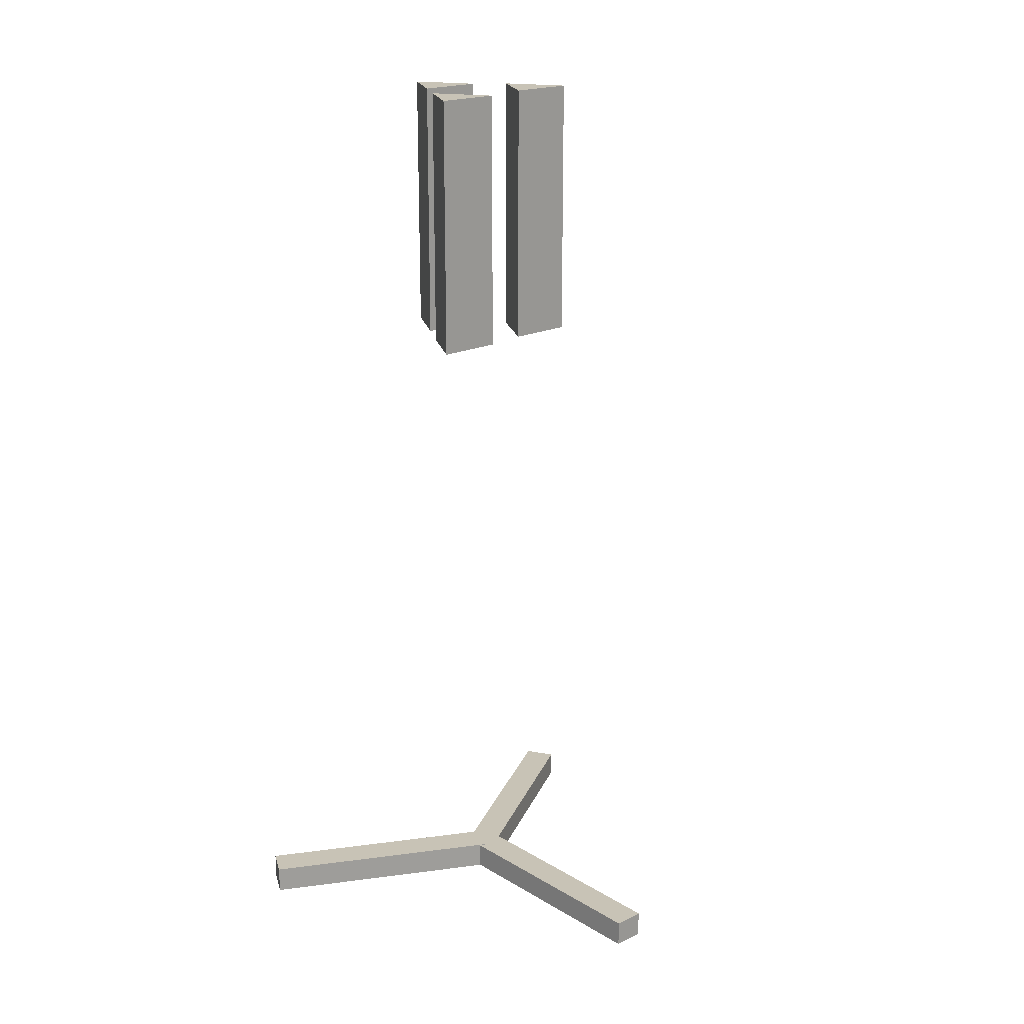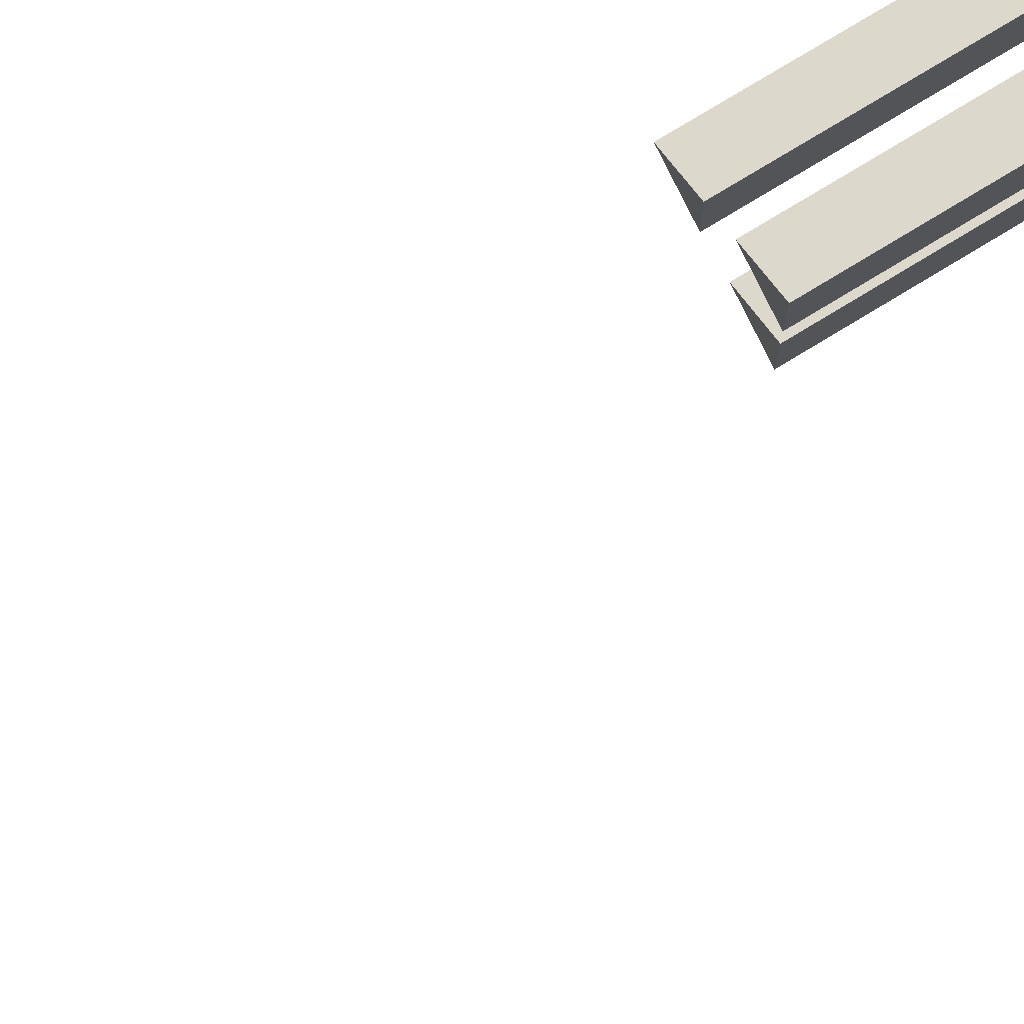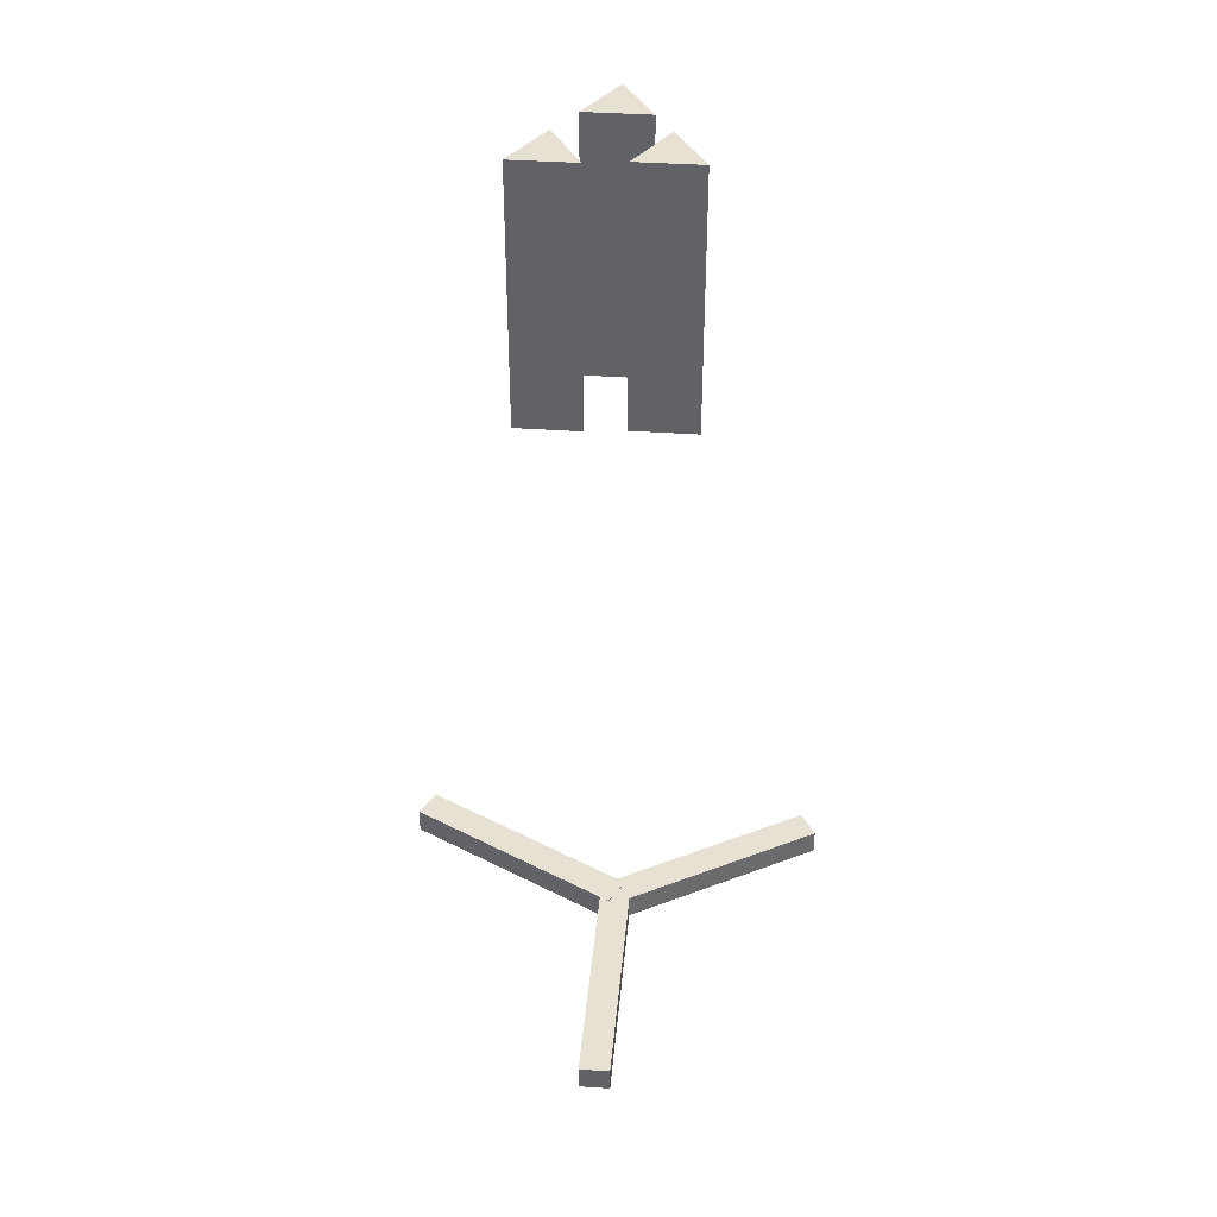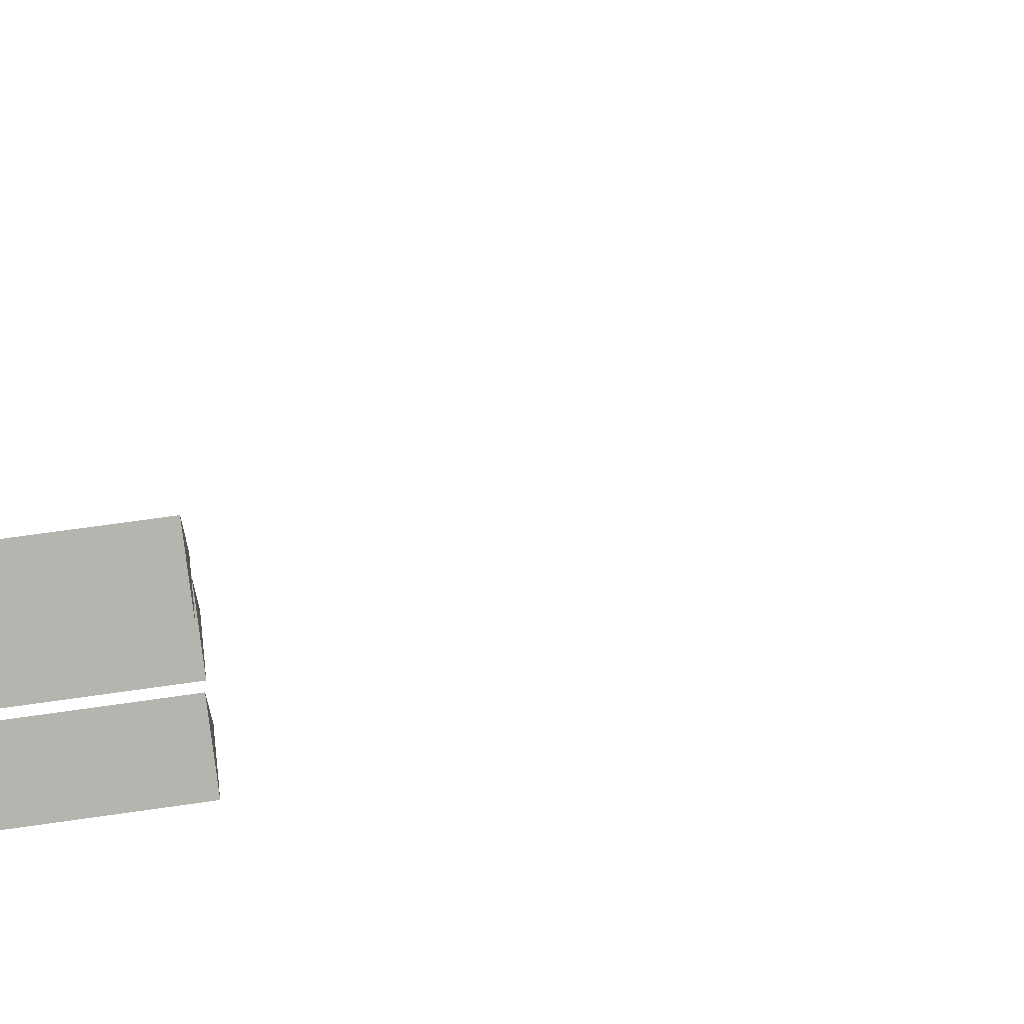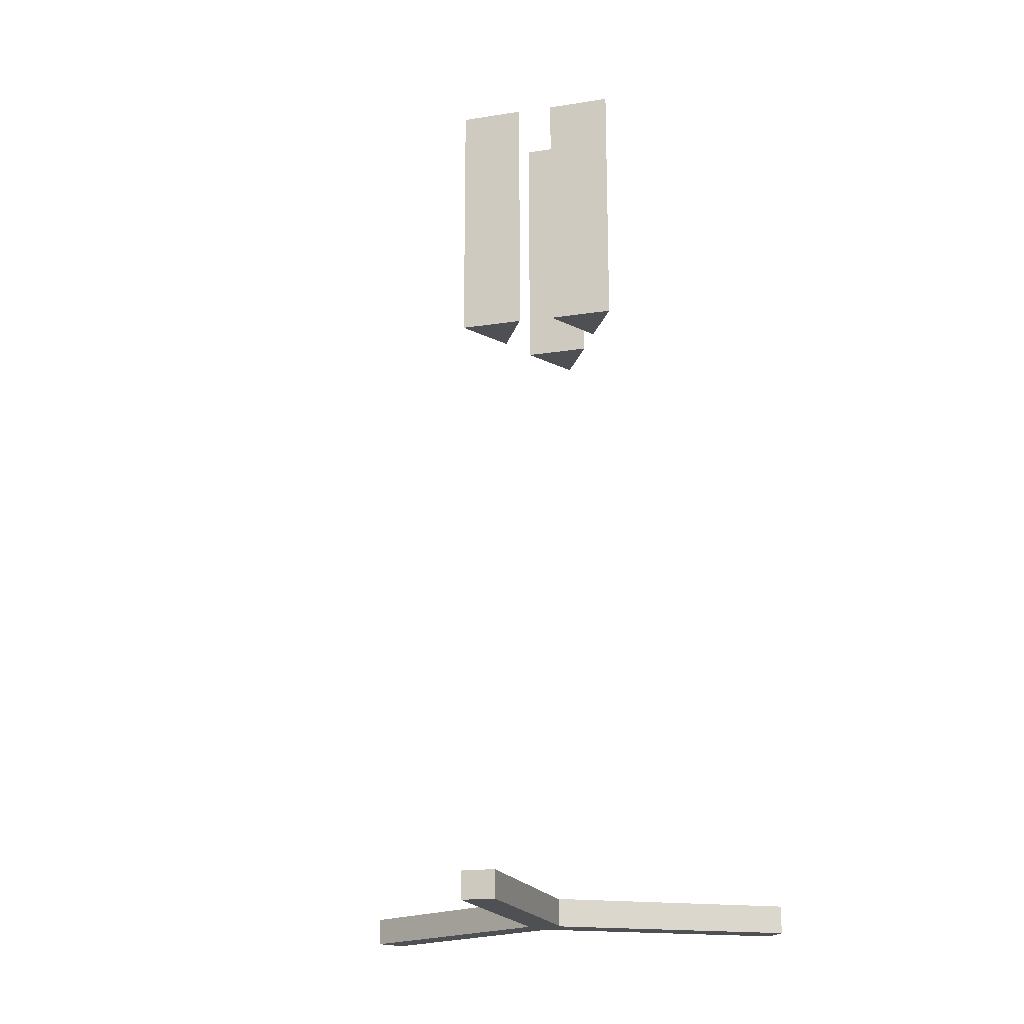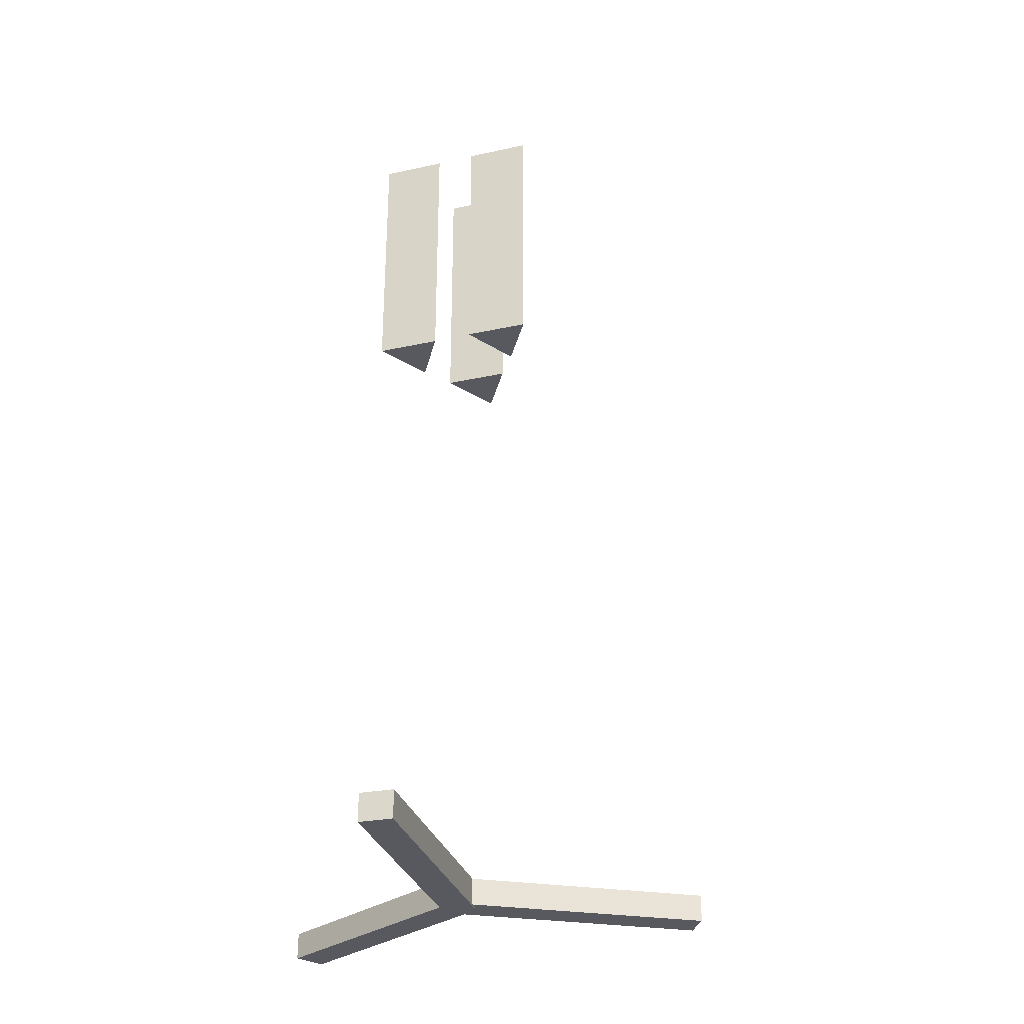
<metadata>
{"format":"obj","ext":"obj","renderer":"f3d","projection":"perspective","resolution":1024,"background":"white","views":[{"elev":19.4,"azim":-134.0,"up":"+Z"},{"elev":80.0,"azim":-121.1,"up":"+Y"},{"elev":38.7,"azim":-87.0,"up":"+Z"},{"elev":68.1,"azim":81.8,"up":"+Y"},{"elev":-18.6,"azim":44.7,"up":"+Z"},{"elev":-30.3,"azim":165.5,"up":"+Z"}]}
</metadata>
<code>
v  -16.61 16.61 47.6
v  -11.57 25.35 47.6
v  -12.7 26 47.6
v  -16.61 16.61 47.6
v  -12.7 26 47.6
v  -17.75 17.26 47.6
v  -11.57 25.35 46.51
v  -16.61 16.61 46.51
v  -17.75 17.26 46.51
v  -11.57 25.35 46.51
v  -17.75 17.26 46.51
v  -12.7 26 46.51
v  -17.75 17.26 47.6
v  -17.75 17.26 46.51
v  -16.61 16.61 47.6
v  -17.75 17.26 46.51
v  -16.61 16.61 46.51
v  -16.61 16.61 47.6
v  -12.7 26 47.6
v  -12.7 26 46.51
v  -17.75 17.26 47.6
v  -12.7 26 46.51
v  -17.75 17.26 46.51
v  -17.75 17.26 47.6
v  -11.57 25.35 47.6
v  -11.57 25.35 46.51
v  -12.7 26 47.6
v  -11.57 25.35 46.51
v  -12.7 26 46.51
v  -12.7 26 47.6
v  -16.61 16.61 47.6
v  -16.61 16.61 46.51
v  -11.57 25.35 47.6
v  -16.61 16.61 46.51
v  -11.57 25.35 46.51
v  -11.57 25.35 47.6
v  -17.25 17.63 47.58
v  -26.95 17.97 47.58
v  -27 16.71 47.58
v  -17.25 17.63 47.58
v  -27 16.71 47.58
v  -17.3 16.37 47.58
v  -26.95 17.97 46.53
v  -17.25 17.63 46.53
v  -17.3 16.37 46.53
v  -26.95 17.97 46.53
v  -17.3 16.37 46.53
v  -27 16.71 46.53
v  -17.3 16.37 47.58
v  -17.3 16.37 46.53
v  -17.25 17.63 47.58
v  -17.3 16.37 46.53
v  -17.25 17.63 46.53
v  -17.25 17.63 47.58
v  -27 16.71 47.58
v  -27 16.71 46.53
v  -17.3 16.37 47.58
v  -27 16.71 46.53
v  -17.3 16.37 46.53
v  -17.3 16.37 47.58
v  -26.95 17.97 47.58
v  -26.95 17.97 46.53
v  -27 16.71 47.58
v  -26.95 17.97 46.53
v  -27 16.71 46.53
v  -27 16.71 47.58
v  -17.25 17.63 47.58
v  -17.25 17.63 46.53
v  -26.95 17.97 47.58
v  -17.25 17.63 46.53
v  -26.95 17.97 46.53
v  -26.95 17.97 47.58
v  -17.92 17.11 47.58
v  -13.13 8.352 47.58
v  -12 8.938 47.58
v  -17.92 17.11 47.58
v  -12 8.938 47.58
v  -16.79 17.69 47.58
v  -13.13 8.352 46.53
v  -17.92 17.11 46.53
v  -12 8.938 46.53
v  -17.92 17.11 46.53
v  -16.79 17.69 46.53
v  -12 8.938 46.53
v  -16.79 17.69 47.58
v  -16.79 17.69 46.53
v  -17.92 17.11 47.58
v  -16.79 17.69 46.53
v  -17.92 17.11 46.53
v  -17.92 17.11 47.58
v  -12 8.938 47.58
v  -12 8.938 46.53
v  -16.79 17.69 47.58
v  -12 8.938 46.53
v  -16.79 17.69 46.53
v  -16.79 17.69 47.58
v  -13.13 8.352 47.58
v  -13.13 8.352 46.53
v  -12 8.938 47.58
v  -13.13 8.352 46.53
v  -12 8.938 46.53
v  -12 8.938 47.58
v  -17.92 17.11 47.58
v  -17.92 17.11 46.53
v  -13.13 8.352 47.58
v  -17.92 17.11 46.53
v  -13.13 8.352 46.53
v  -13.13 8.352 47.58
v  -16.71 19.28 83.18
v  -18.91 20.66 83.18
v  -19 18.06 83.18
v  -18.91 20.66 72.66
v  -16.71 19.28 72.66
v  -19 18.06 72.66
v  -19 18.06 83.18
v  -19 18.06 72.66
v  -16.71 19.28 83.18
v  -19 18.06 72.66
v  -16.71 19.28 72.66
v  -16.71 19.28 83.18
v  -18.91 20.66 83.18
v  -18.91 20.66 72.66
v  -19 18.06 83.18
v  -18.91 20.66 72.66
v  -19 18.06 72.66
v  -19 18.06 83.18
v  -16.71 19.28 83.18
v  -16.71 19.28 72.66
v  -18.91 20.66 83.18
v  -16.71 19.28 72.66
v  -18.91 20.66 72.66
v  -18.91 20.66 83.18
v  -15.44 15.79 83.18
v  -13.14 17.01 83.18
v  -15.35 18.38 83.18
v  -13.14 17.01 72.66
v  -15.44 15.79 72.66
v  -15.35 18.38 72.66
v  -15.35 18.38 83.18
v  -15.35 18.38 72.66
v  -15.44 15.79 83.18
v  -15.35 18.38 72.66
v  -15.44 15.79 72.66
v  -15.44 15.79 83.18
v  -13.14 17.01 83.18
v  -13.14 17.01 72.66
v  -15.35 18.38 83.18
v  -13.14 17.01 72.66
v  -15.35 18.38 72.66
v  -15.35 18.38 83.18
v  -15.44 15.79 83.18
v  -15.44 15.79 72.66
v  -13.14 17.01 83.18
v  -15.44 15.79 72.66
v  -13.14 17.01 72.66
v  -13.14 17.01 83.18
v  -18.99 16.52 83.25
v  -19.08 13.92 83.25
v  -16.79 15.14 83.25
v  -19.08 13.92 72.73
v  -18.99 16.52 72.73
v  -16.79 15.14 72.73
v  -16.79 15.14 83.25
v  -16.79 15.14 72.73
v  -18.99 16.52 83.25
v  -16.79 15.14 72.73
v  -18.99 16.52 72.73
v  -18.99 16.52 83.25
v  -19.08 13.92 83.25
v  -19.08 13.92 72.73
v  -16.79 15.14 83.25
v  -19.08 13.92 72.73
v  -16.79 15.14 72.73
v  -16.79 15.14 83.25
v  -18.99 16.52 83.25
v  -18.99 16.52 72.73
v  -19.08 13.92 83.25
v  -18.99 16.52 72.73
v  -19.08 13.92 72.73
v  -19.08 13.92 83.25
g <STL_BINARY>
f 1 2 3
f 4 5 6
f 7 8 9
f 10 11 12
f 13 14 15
f 16 17 18
f 19 20 21
f 22 23 24
f 25 26 27
f 28 29 30
f 31 32 33
f 34 35 36
f 37 38 39
f 40 41 42
f 43 44 45
f 46 47 48
f 49 50 51
f 52 53 54
f 55 56 57
f 58 59 60
f 61 62 63
f 64 65 66
f 67 68 69
f 70 71 72
f 73 74 75
f 76 77 78
f 79 80 81
f 82 83 84
f 85 86 87
f 88 89 90
f 91 92 93
f 94 95 96
f 97 98 99
f 100 101 102
f 103 104 105
f 106 107 108
f 109 110 111
f 112 113 114
f 115 116 117
f 118 119 120
f 121 122 123
f 124 125 126
f 127 128 129
f 130 131 132
f 133 134 135
f 136 137 138
f 139 140 141
f 142 143 144
f 145 146 147
f 148 149 150
f 151 152 153
f 154 155 156
f 157 158 159
f 160 161 162
f 163 164 165
f 166 167 168
f 169 170 171
f 172 173 174
f 175 176 177
f 178 179 180

</code>
